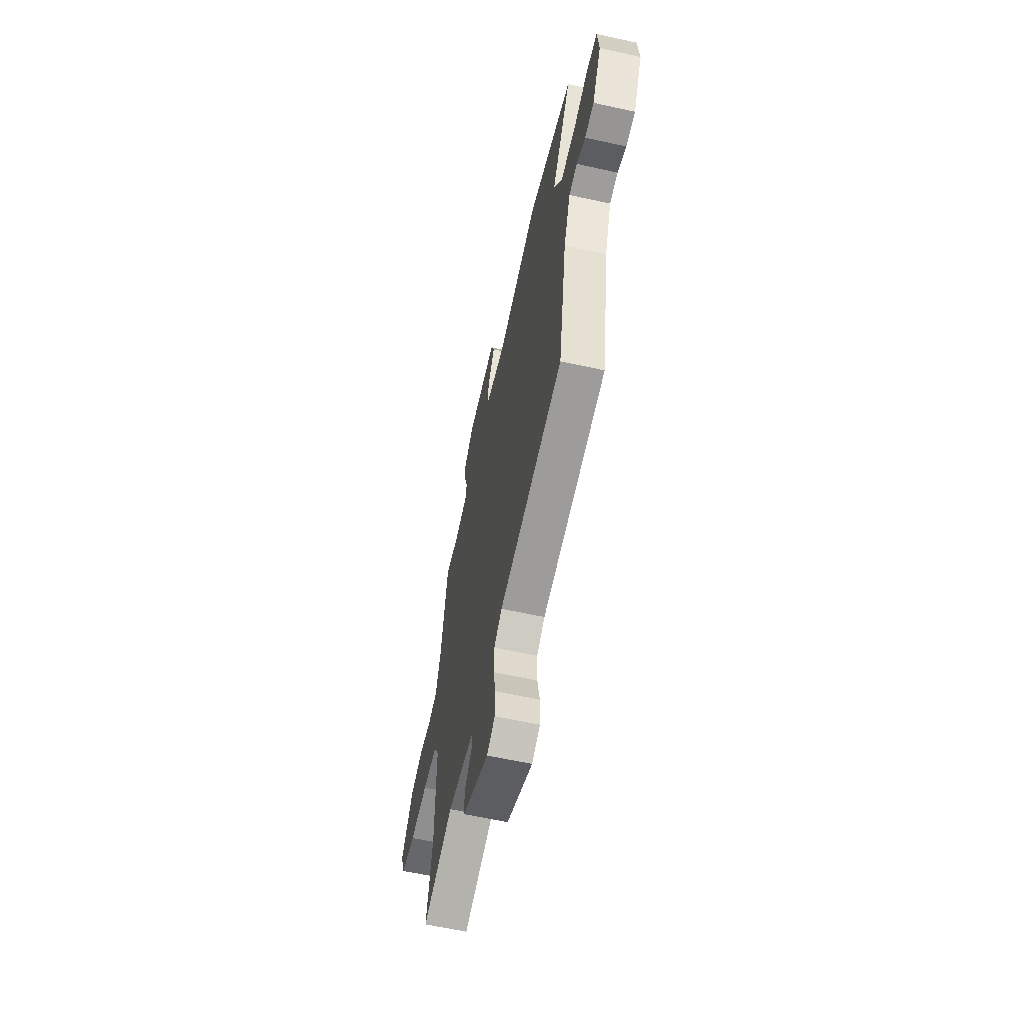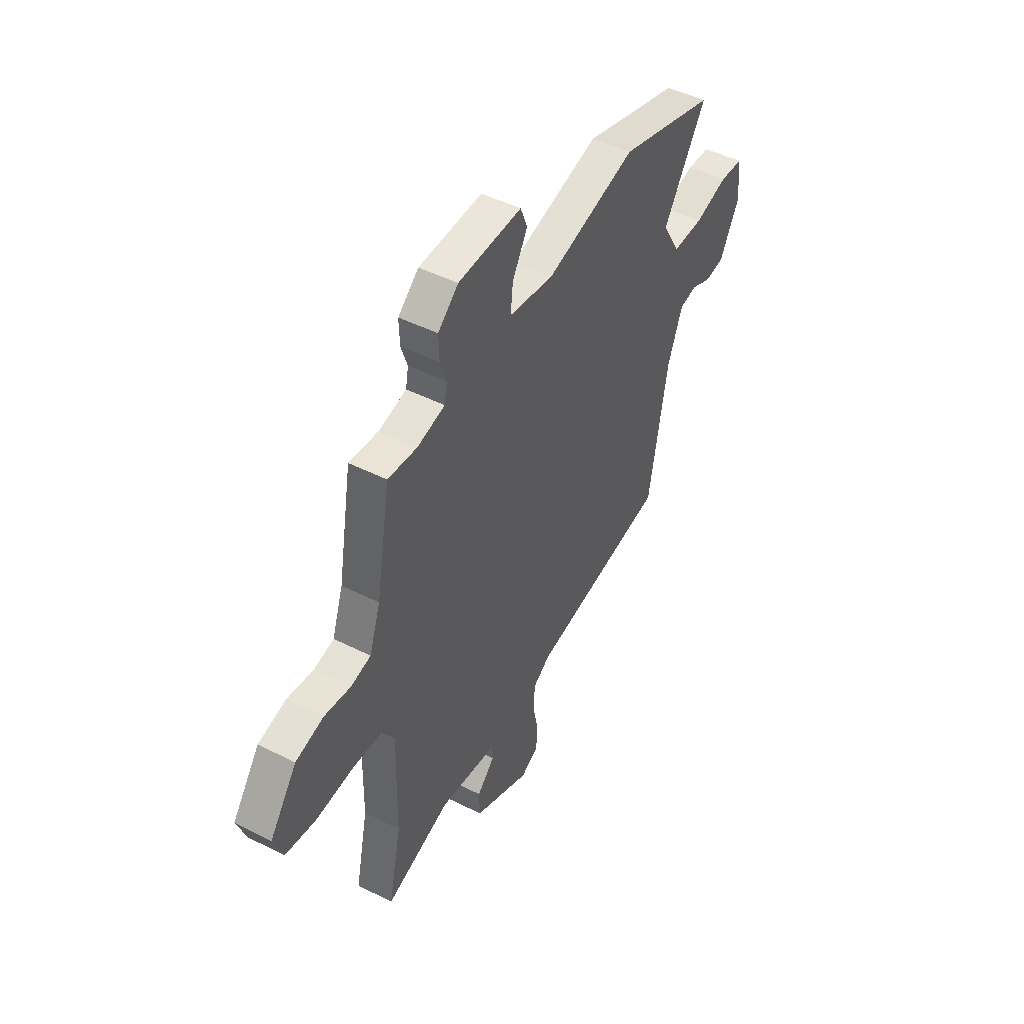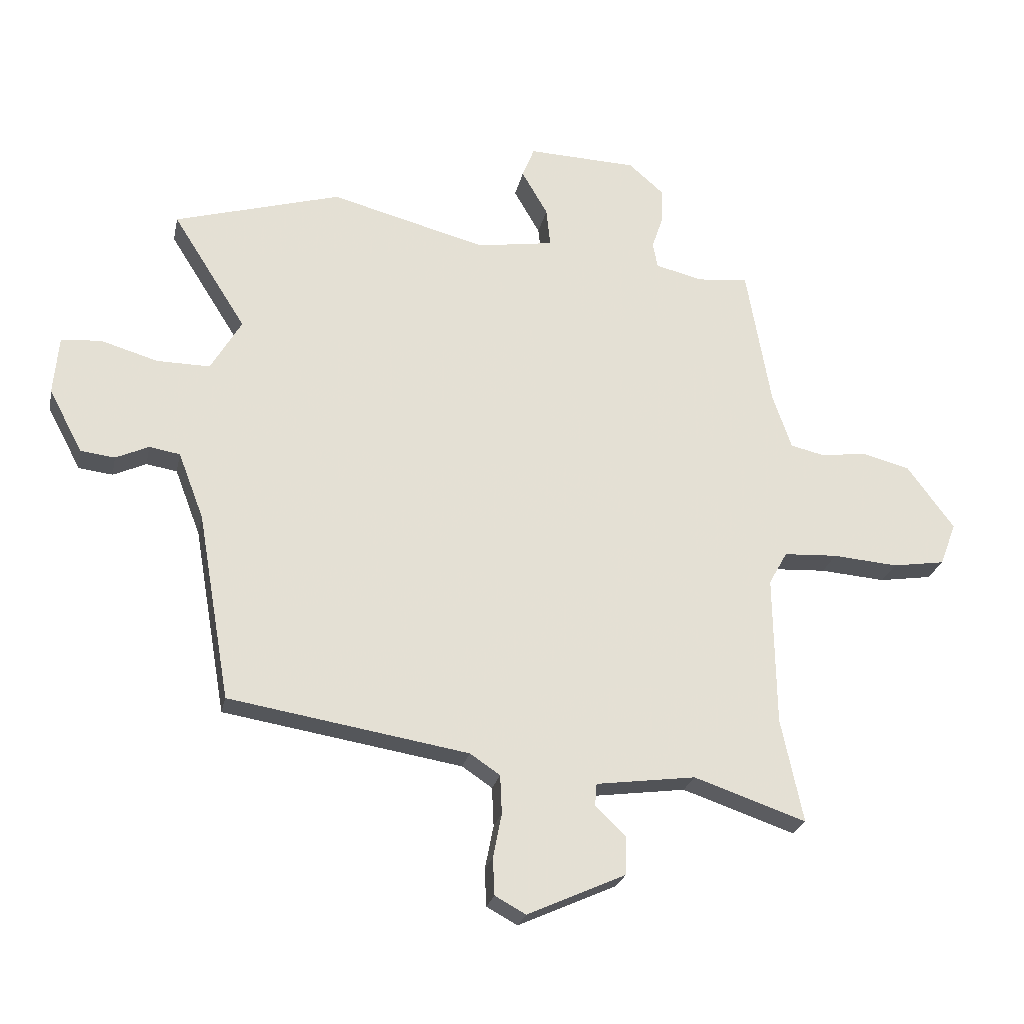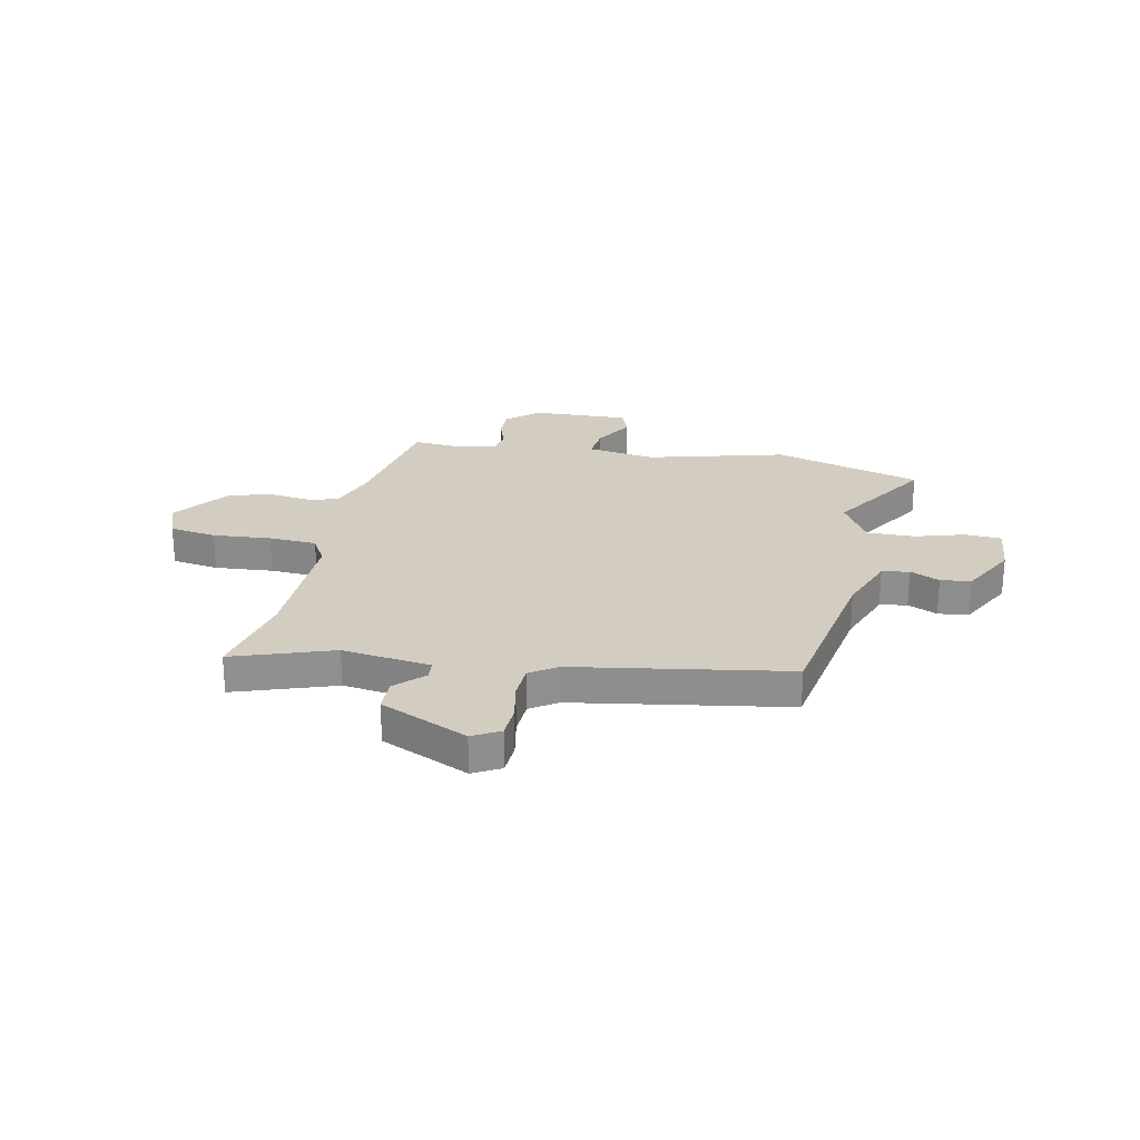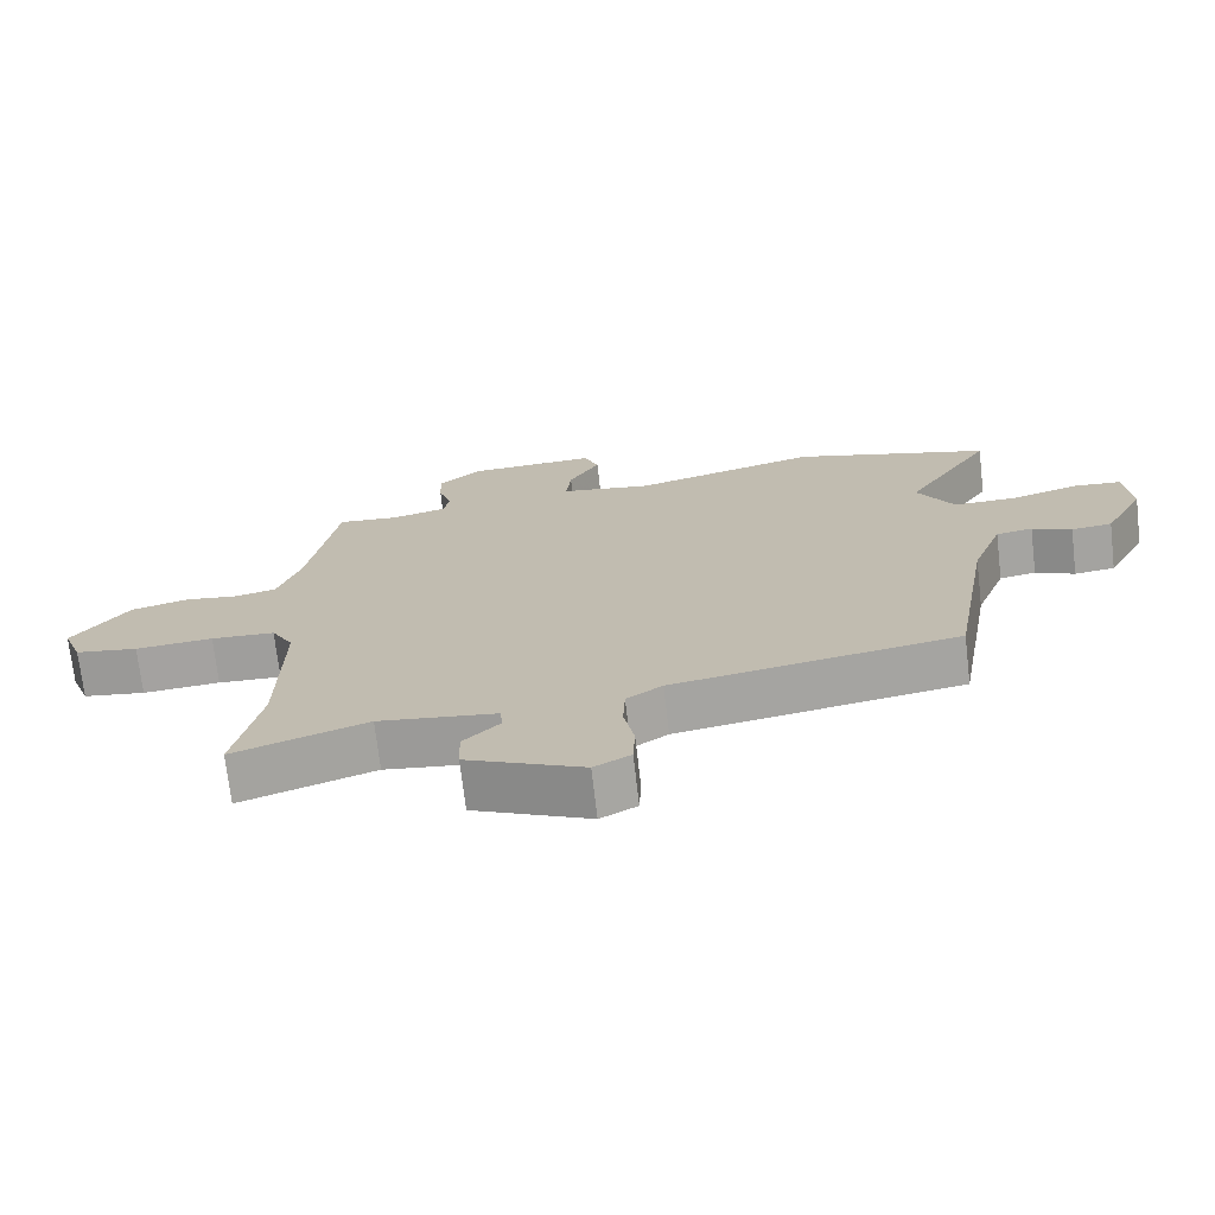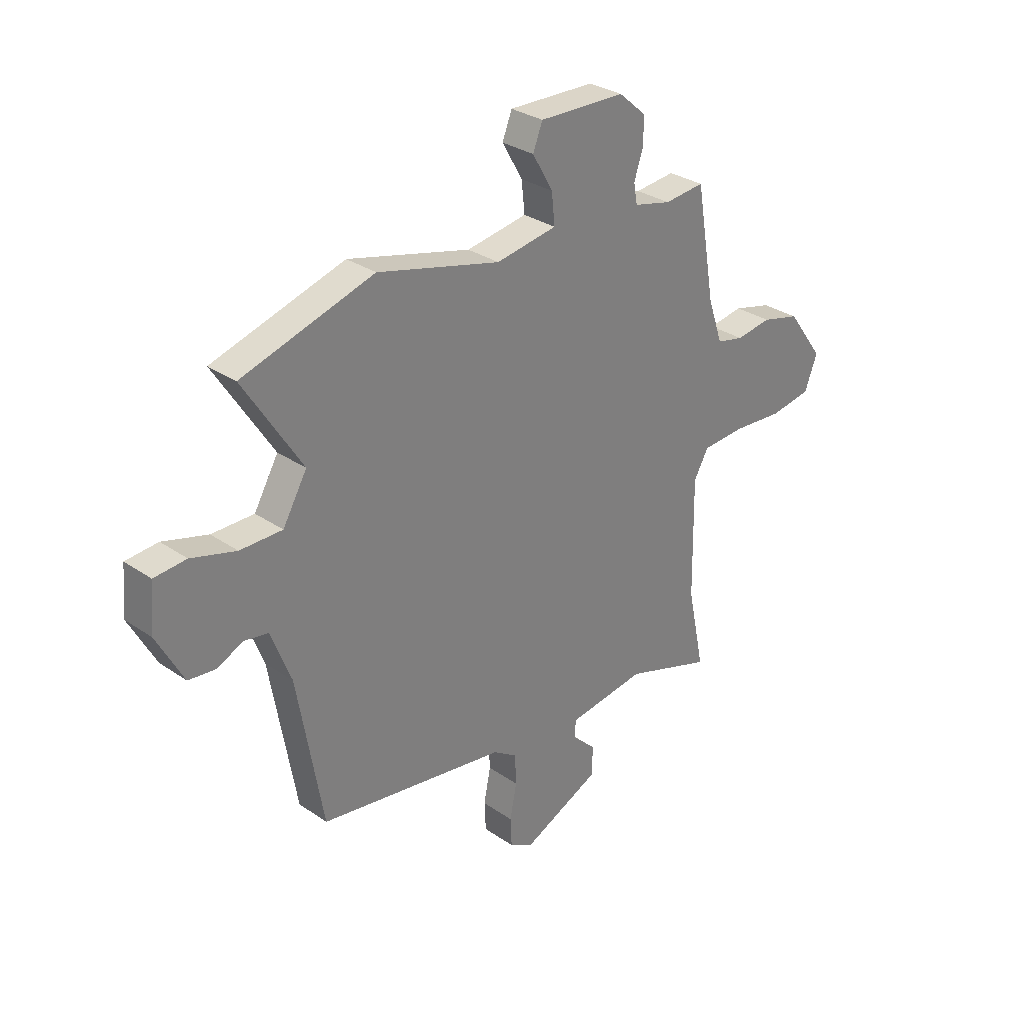
<metadata>
{"format":"obj","ext":"obj","renderer":"f3d","projection":"perspective","resolution":1024,"background":"white","views":[{"elev":-60.8,"azim":-102.7,"up":"+Z"},{"elev":47.2,"azim":119.7,"up":"+Z"},{"elev":-24.5,"azim":-11.7,"up":"+Z"},{"elev":24.8,"azim":-168.3,"up":"+Y"},{"elev":-71.8,"azim":-173.4,"up":"+Z"},{"elev":30.7,"azim":-45.4,"up":"+Z"}]}
</metadata>
<code>
v 0.481 0.07 -0.409
v 0.519 0.07 -0.589
v 0.325 0.07 -0.523
v 0.153 0.07 -0.546
v 0.15 0.07 -0.584
v 0.203 0.07 -0.636
v 0.201 0.07 -0.701
v 0.031 0.07 -0.778
v -0.022 0.07 -0.749
v -0.025 0.07 -0.685
v -0.01 0.07 -0.609
v -0.013 0.07 -0.542
v -0.065 0.07 -0.507
v -0.478 0.07 -0.439
v -0.534 0.07 -0.115
v -0.578 0.07 0
v -0.631 0.07 0.009
v -0.688 0.07 -0.017
v -0.747 0.07 -0.01
v -0.805 0.07 0.099
v -0.796 0.07 0.201
v -0.726 0.07 0.206
v -0.628 0.07 0.177
v -0.536 0.07 0.176
v -0.483 0.07 0.267
v -0.61 0.07 0.468
v -0.322 0.07 0.552
v -0.053 0.07 0.481
v 0.08 0.07 0.502
v 0.073 0.07 0.569
v 0.028 0.07 0.647
v 0.049 0.07 0.7
v 0.238 0.07 0.693
v 0.299 0.07 0.64
v 0.297 0.07 0.579
v 0.278 0.07 0.522
v 0.286 0.07 0.478
v 0.368 0.07 0.458
v 0.456 0.07 0.466
v 0.498 0.07 0.224
v 0.531 0.07 0.127
v 0.591 0.07 0.113
v 0.669 0.07 0.124
v 0.753 0.07 0.102
v 0.834 0.07 -0.008
v 0.806 0.07 -0.082
v 0.715 0.07 -0.096
v 0.602 0.07 -0.087
v 0.509 0.07 -0.092
v 0.477 0.07 -0.149
v 0.481 0 -0.409
v 0.519 0 -0.589
v 0.325 0 -0.523
v 0.153 0 -0.546
v 0.15 0 -0.584
v 0.203 0 -0.636
v 0.201 0 -0.701
v 0.031 0 -0.778
v -0.022 0 -0.749
v -0.025 0 -0.685
v -0.01 0 -0.609
v -0.013 0 -0.542
v -0.065 0 -0.507
v -0.478 0 -0.439
v -0.534 0 -0.115
v -0.578 0 0
v -0.631 0 0.009
v -0.688 0 -0.017
v -0.747 0 -0.01
v -0.805 0 0.099
v -0.796 0 0.201
v -0.726 0 0.206
v -0.628 0 0.177
v -0.536 0 0.176
v -0.483 0 0.267
v -0.61 0 0.468
v -0.322 0 0.552
v -0.053 0 0.481
v 0.08 0 0.502
v 0.073 0 0.569
v 0.028 0 0.647
v 0.049 0 0.7
v 0.238 0 0.693
v 0.299 0 0.64
v 0.297 0 0.579
v 0.278 0 0.522
v 0.286 0 0.478
v 0.368 0 0.458
v 0.456 0 0.466
v 0.498 0 0.224
v 0.531 0 0.127
v 0.591 0 0.113
v 0.669 0 0.124
v 0.753 0 0.102
v 0.834 0 -0.008
v 0.806 0 -0.082
v 0.715 0 -0.096
v 0.602 0 -0.087
v 0.509 0 -0.092
v 0.477 0 -0.149
f 46 47 48
f 45 46 48
f 44 45 48
f 43 44 48
f 42 43 48
f 41 42 48 49
f 40 41 49 50
f 38 39 40 50
f 34 35 36
f 33 34 36
f 32 33 36
f 31 32 36
f 30 31 36
f 29 30 36 37
f 38 50 1
f 37 38 1
f 29 37 1
f 28 29 1
f 21 22 23
f 20 21 23
f 19 20 23
f 18 19 23
f 17 18 23
f 16 17 23 24
f 15 16 24 25
f 13 14 15 25
f 9 10 11
f 8 9 11
f 7 8 11
f 6 7 11
f 5 6 11
f 4 5 11 12
f 12 13 25
f 4 12 25
f 3 4 25
f 26 27 28
f 25 26 28
f 3 25 28
f 2 3 28
f 1 2 28
f 98 97 96
f 98 96 95
f 98 95 94
f 98 94 93
f 98 93 92
f 99 98 92 91
f 100 99 91 90
f 100 90 89 88
f 86 85 84
f 86 84 83
f 86 83 82
f 86 82 81
f 86 81 80
f 87 86 80 79
f 51 100 88
f 51 88 87
f 51 87 79
f 51 79 78
f 73 72 71
f 73 71 70
f 73 70 69
f 73 69 68
f 73 68 67
f 74 73 67 66
f 75 74 66 65
f 75 65 64 63
f 61 60 59
f 61 59 58
f 61 58 57
f 61 57 56
f 61 56 55
f 62 61 55 54
f 75 63 62
f 75 62 54
f 75 54 53
f 78 77 76
f 78 76 75
f 78 75 53
f 78 53 52
f 78 52 51
f 1 51 52 2
f 2 52 53 3
f 3 53 54 4
f 4 54 55 5
f 5 55 56 6
f 6 56 57 7
f 7 57 58 8
f 8 58 59 9
f 9 59 60 10
f 10 60 61 11
f 11 61 62 12
f 12 62 63 13
f 13 63 64 14
f 14 64 65 15
f 15 65 66 16
f 16 66 67 17
f 17 67 68 18
f 18 68 69 19
f 19 69 70 20
f 20 70 71 21
f 21 71 72 22
f 22 72 73 23
f 23 73 74 24
f 24 74 75 25
f 25 75 76 26
f 26 76 77 27
f 27 77 78 28
f 28 78 79 29
f 29 79 80 30
f 30 80 81 31
f 31 81 82 32
f 32 82 83 33
f 33 83 84 34
f 34 84 85 35
f 35 85 86 36
f 36 86 87 37
f 37 87 88 38
f 38 88 89 39
f 39 89 90 40
f 40 90 91 41
f 41 91 92 42
f 42 92 93 43
f 43 93 94 44
f 44 94 95 45
f 45 95 96 46
f 46 96 97 47
f 47 97 98 48
f 48 98 99 49
f 49 99 100 50
f 50 100 51 1

</code>
